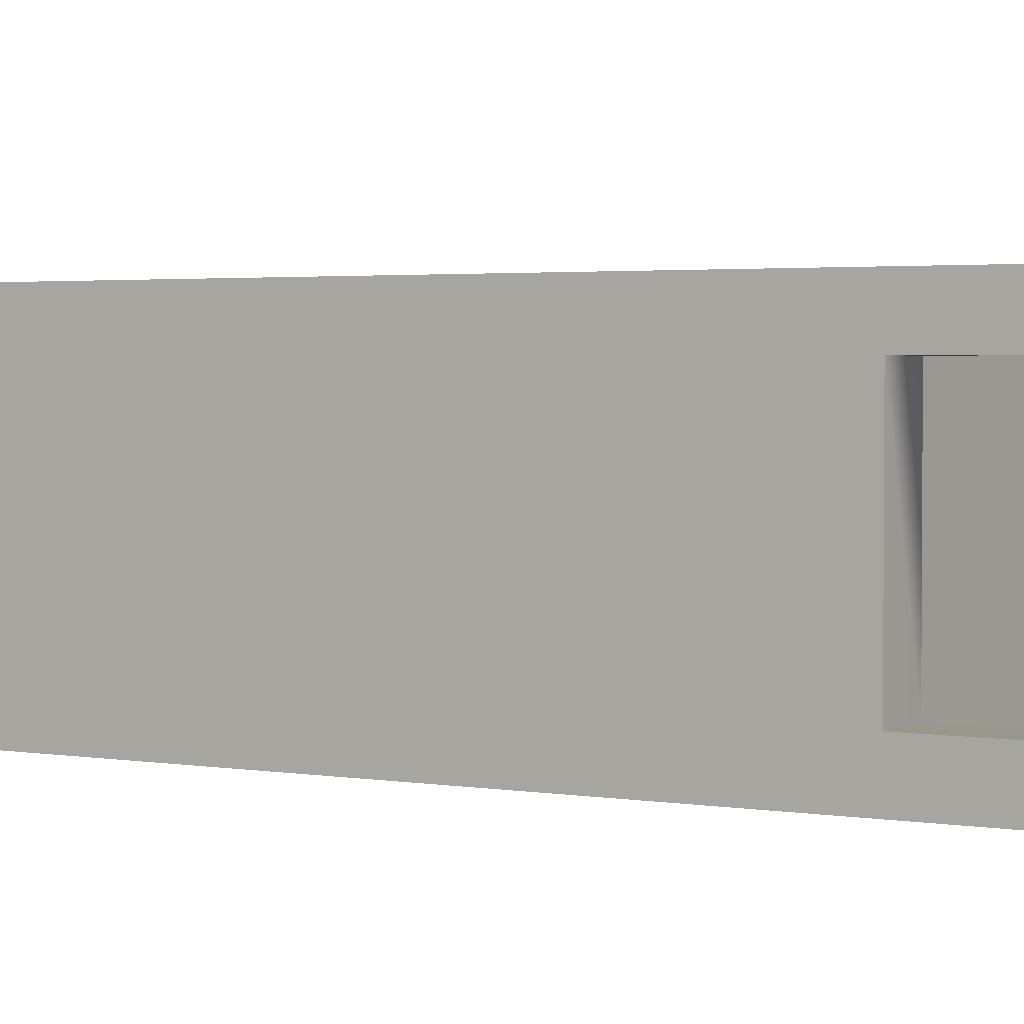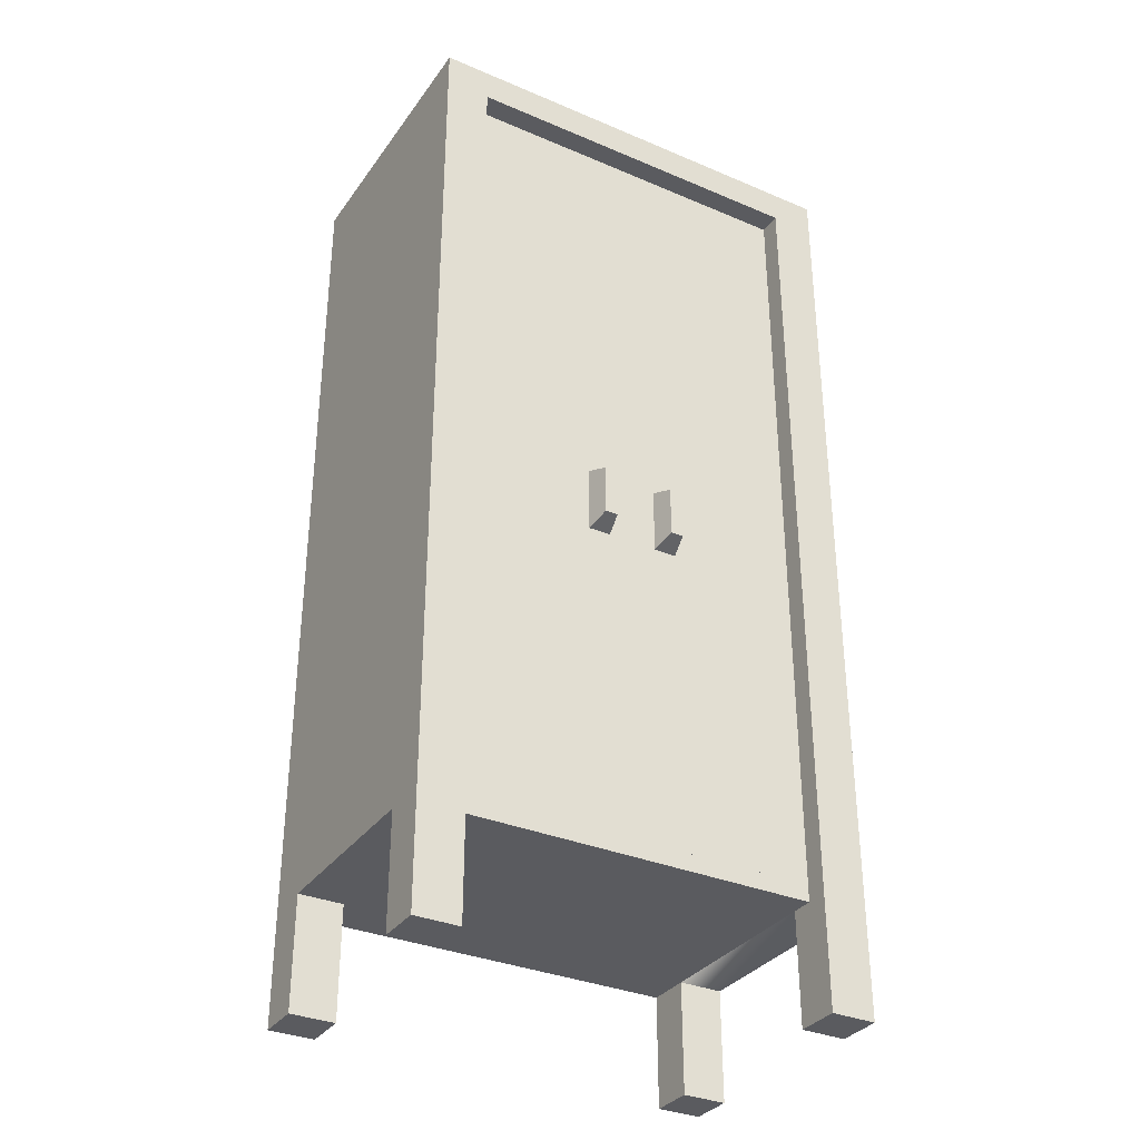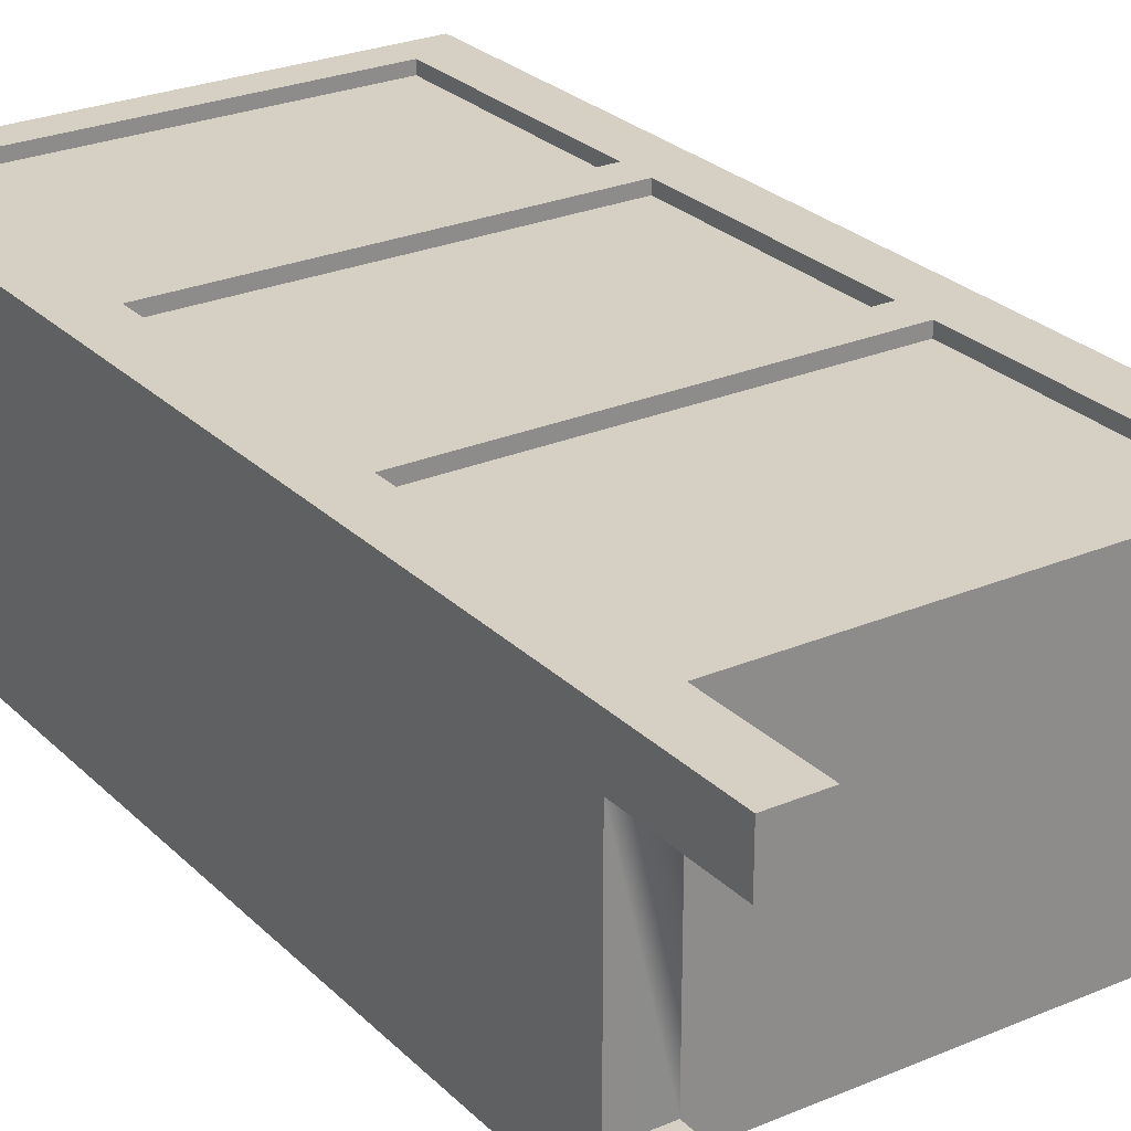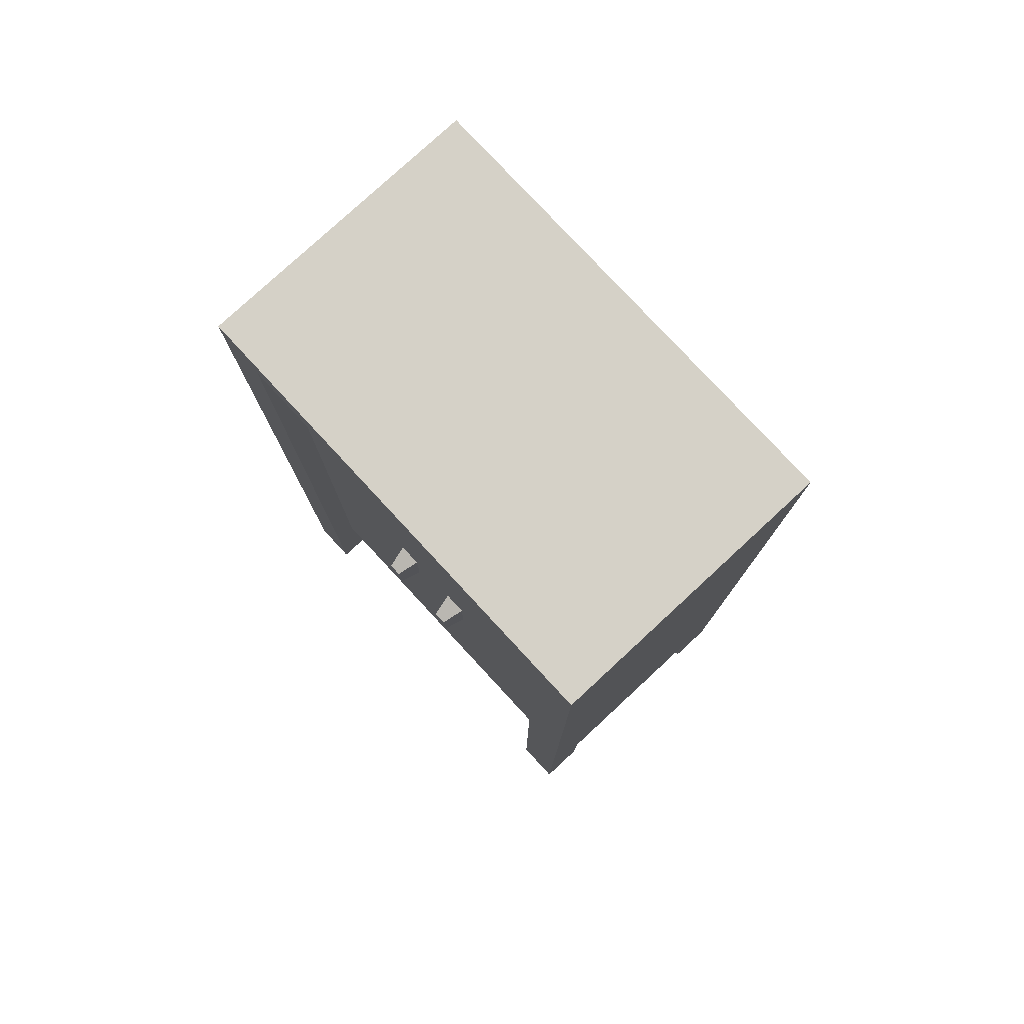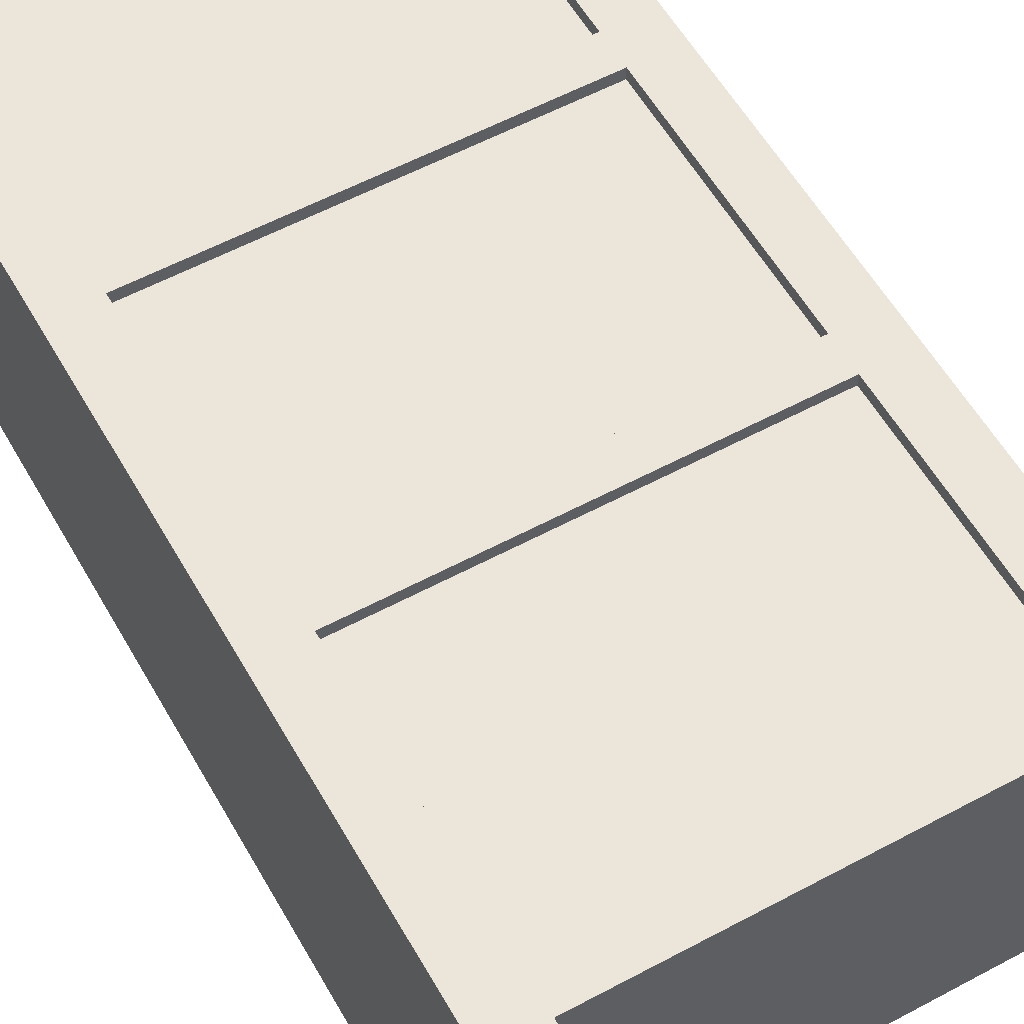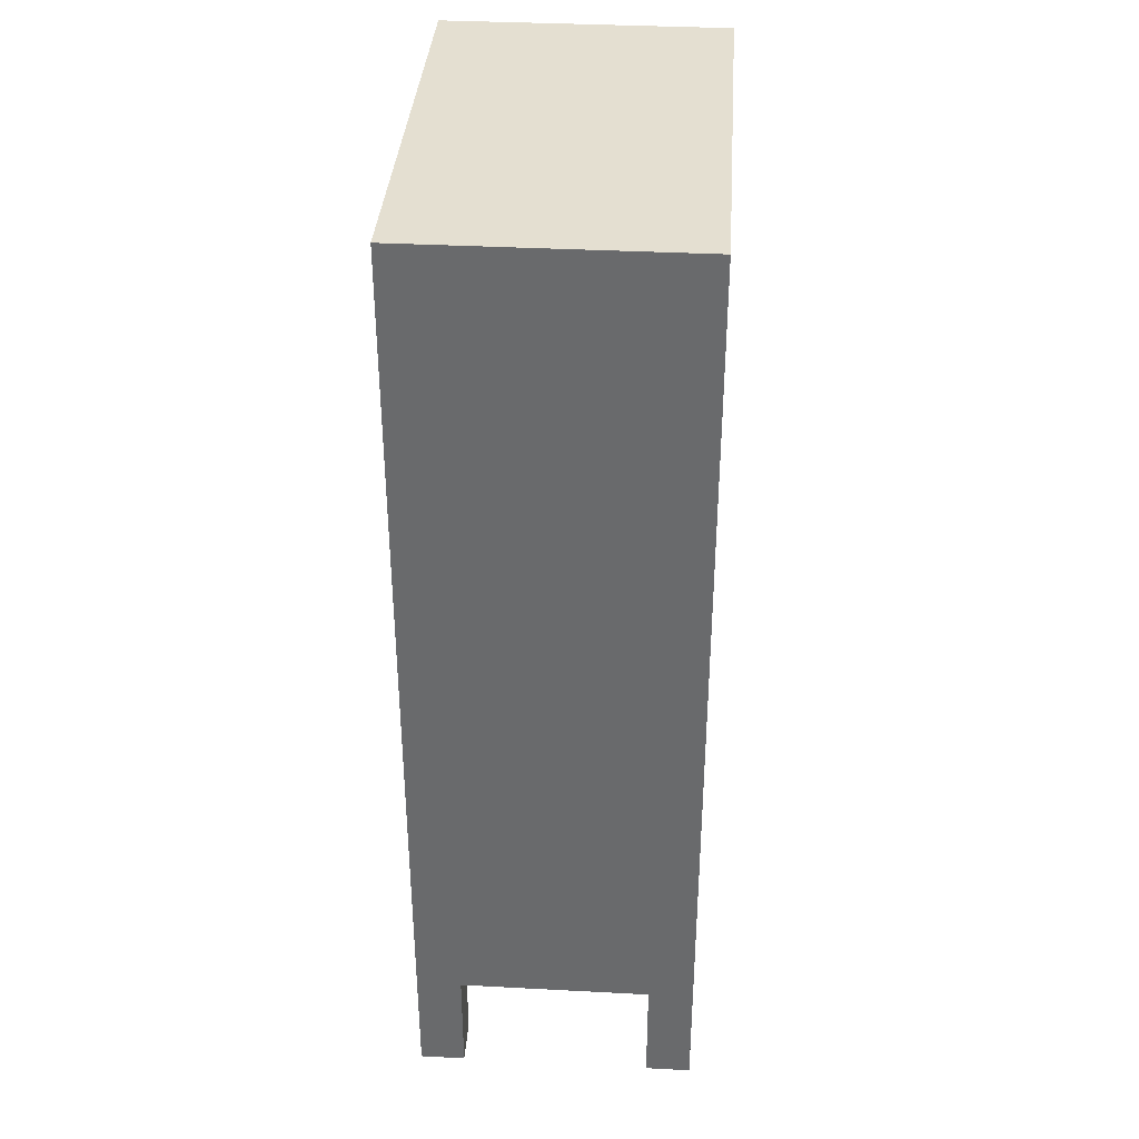
<metadata>
{"format":"obj","ext":"obj","renderer":"f3d","projection":"perspective","resolution":1024,"background":"white","views":[{"elev":2.4,"azim":-57.7,"up":"+Z"},{"elev":-33.5,"azim":149.9,"up":"+Y"},{"elev":26.2,"azim":-33.9,"up":"+Z"},{"elev":78.7,"azim":-132.8,"up":"+Y"},{"elev":56.8,"azim":-29.3,"up":"+Z"},{"elev":36.6,"azim":93.9,"up":"+Y"}]}
</metadata>
<code>
o bookcaseClosedDoors
v -0.16 6.56 0.32
v -0.16 4.88 0.32
v -0.16 4.88 1.68
v -0.16 6.56 1.68
v -0.16 2.72 0.32
v -0.16 1.04 0.32
v -0.16 1.04 1.68
v -0.16 2.72 1.68
v -2.88 2.96 1.68
v -3.04 2.96 1.68
v -3.04 4.64 1.68
v -2.88 4.64 1.68
v -2.88 1.04 1.68
v -3.04 1.04 1.68
v -3.04 2.72 1.68
v -2.88 2.72 1.68
v -3.2 -0 0.32
v -2.88 -0 0.32
v -2.88 0.8 0.32
v -3.2 0.8 0.32
v -3.04 1.04 0.32
v -2.88 1.04 0.32
v -2.88 2.72 0.32
v -3.04 2.72 0.32
v -0.32 4.88 1.68
v -0.32 6.56 1.68
v -3.04 2.96 0.32
v -2.88 2.96 0.32
v -2.88 4.64 0.32
v -3.04 4.64 0.32
v -3.04 4.88 0.32
v -2.88 4.88 0.32
v -3.04 6.56 0.32
v 0 -0 1.68
v -0.32 -0 1.68
v -0.32 0.8 1.68
v 0 0.8 1.68
v -2.88 4.88 1.68
v -3.04 4.88 1.68
v -3.04 6.56 1.68
v -2.88 6.56 1.68
v -0.32 1.04 0.32
v -0.32 2.72 0.32
v -0.32 2.96 1.84
v -2.88 2.96 1.84
v -2.88 4.64 1.84
v -0.32 4.64 1.84
v -0.32 1.04 1.84
v -2.88 1.04 1.84
v -2.88 2.72 1.84
v -0.32 2.72 1.84
v -0.16 4.64 0.32
v -0.16 2.96 0.32
v -0.16 2.96 1.68
v -0.16 4.64 1.68
v -0.32 4.88 0.32
v -0.32 2.96 0.32
v -0.32 4.64 0.32
v -0.32 1.04 1.68
v -0.32 2.72 1.68
v -0.32 2.96 1.68
v -0.32 4.64 1.68
v -2.88 -0 1.68
v -2.88 0.8 1.68
v -2.88 0.8 2
v -2.88 -0 2
v -0.32 4.88 1.84
v -2.88 4.88 1.84
v -2.88 6.56 1.84
v -0.32 6.56 1.84
v -0.32 -0 0.32
v 0 -0 0.32
v 0 0.8 0.32
v -0.32 0.8 0.32
v -0 6.8 2
v 0 6.8 0
v -3.2 6.8 0
v -3.2 6.8 2
v 0 0 0
v -0.32 0 0
v -3.2 -0 2
v -3.2 -0 1.68
v 0 -0 2
v -2.88 6.56 0
v -0.32 6.56 0
v -3.2 0.8 1.68
v -3.2 0 0
v -0.32 -0 2
v -0.32 0.8 2
v -0.32 1.04 2
v -0.32 2.72 2
v -0.32 2.96 2
v -2.88 2.72 2
v -0.32 4.64 2
v -0.32 4.88 2
v -2.88 4.64 2
v -0.32 6.56 2
v -2.88 6.56 2
v -2.88 1.04 2
v -2.88 2.96 2
v -2.88 4.88 2
v -2.88 0 0
v -2.88 0.8 0.16
v -0.32 0.8 0.16
v -2.88 0.92 0.16
v -2.88 0.92 0.32
v -0.32 0.92 0.32
v -0.32 0.92 0.16
v -2.88 1.04 1.92
v -0.32 1.04 1.92
v -0.32 2.72 1.92
v -2.88 2.72 1.92
v -2.88 4.88 1.92
v -2.88 6.56 1.92
v -0.32 6.56 1.92
v -2.88 2.96 1.92
v -0.32 2.96 1.92
v -0.32 4.64 1.92
v -2.88 4.64 1.92
v -0.32 4.88 1.92
v -1.422 3.145 0.16
v -1.6 0.92 0.16
v -1.6 6.56 0.16
v -1.422 3.613 0.16
v -1.262 3.613 0.16
v -1.262 3.145 0.16
v -0.32 6.56 0.16
v -0.32 6.56 0.32
v -1.6 0.92 0.32
v -1.6 6.56 0.32
v -1.297 3.201 0
v -1.387 3.201 0
v -1.387 3.557 0
v -1.297 3.557 0
v -1.813 3.201 0
v -1.903 3.201 0
v -1.903 3.557 0
v -1.813 3.557 0
v -1.778 3.613 0.16
v -1.778 3.145 0.16
v -1.938 3.145 0.16
v -1.938 3.613 0.16
v -2.88 6.56 0.16
v -2.88 6.56 0.32
f 1 2 3
f 3 4 1
f 5 6 7
f 7 8 5
f 9 10 11
f 11 12 9
f 13 14 15
f 15 16 13
f 17 18 19
f 19 20 17
f 21 22 23
f 23 24 21
f 3 25 26
f 26 4 3
f 27 28 29
f 29 30 27
f 31 32 144
f 144 33 31
f 34 35 36
f 36 37 34
f 38 39 40
f 40 41 38
f 42 6 5
f 5 43 42
f 44 45 46
f 46 47 44
f 48 49 50
f 50 51 48
f 52 53 54
f 54 55 52
f 56 2 1
f 1 128 56
f 57 53 52
f 52 58 57
f 7 59 60
f 60 8 7
f 54 61 62
f 62 55 54
f 21 24 15
f 15 14 21
f 60 59 48
f 48 51 60
f 31 33 40
f 40 39 31
f 13 16 50
f 50 49 13
f 62 61 44
f 44 47 62
f 63 64 65
f 65 66 63
f 67 68 69
f 69 70 67
f 27 30 11
f 11 10 27
f 71 72 73
f 73 74 71
f 75 76 77
f 77 78 75
f 79 72 71
f 71 80 79
f 63 66 81
f 81 82 63
f 79 76 75
f 75 73 79
f 75 37 73
f 75 34 37
f 75 83 34
f 79 73 72
f 38 32 31
f 31 39 38
f 32 38 68
f 32 68 67
f 32 67 25
f 56 32 25
f 56 25 3
f 3 2 56
f 144 41 40
f 40 33 144
f 41 144 84
f 69 41 84
f 69 84 85
f 69 85 128
f 69 128 26
f 26 70 69
f 26 128 1
f 1 4 26
f 86 82 81
f 81 78 86
f 20 86 78
f 20 78 77
f 17 20 77
f 77 87 17
f 88 83 75
f 75 89 88
f 75 90 89
f 90 65 89
f 75 91 90
f 75 92 91
f 92 93 91
f 75 94 92
f 75 95 94
f 95 96 94
f 75 97 95
f 75 98 97
f 65 90 99
f 65 99 78
f 99 93 78
f 98 75 78
f 65 78 81
f 81 66 65
f 93 100 78
f 93 92 100
f 100 96 78
f 96 101 78
f 96 95 101
f 101 98 78
f 62 47 46
f 46 58 62
f 46 29 58
f 46 12 29
f 12 11 29
f 11 30 29
f 62 58 52
f 52 55 62
f 102 18 17
f 17 87 102
f 34 83 88
f 88 35 34
f 102 87 77
f 77 84 102
f 77 85 84
f 85 77 76
f 85 76 79
f 79 80 85
f 60 51 50
f 50 43 60
f 50 23 43
f 50 16 23
f 16 15 23
f 15 24 23
f 60 43 5
f 5 8 60
f 36 35 88
f 88 89 36
f 19 64 86
f 86 20 19
f 64 19 103
f 65 64 103
f 65 103 104
f 65 104 74
f 65 74 36
f 36 89 65
f 36 74 73
f 73 37 36
f 102 84 144
f 144 105 102
f 144 106 105
f 144 32 106
f 32 29 106
f 29 28 106
f 28 23 106
f 23 22 106
f 102 105 103
f 103 18 102
f 103 19 18
f 9 28 27
f 27 10 9
f 28 9 45
f 28 45 44
f 28 44 61
f 57 28 61
f 57 61 54
f 54 53 57
f 13 22 21
f 21 14 13
f 22 13 49
f 22 49 48
f 22 48 59
f 42 22 59
f 42 59 7
f 7 6 42
f 63 82 86
f 86 64 63
f 43 23 28
f 28 57 43
f 58 29 32
f 32 56 58
f 107 106 22
f 22 42 107
f 104 85 80
f 80 71 104
f 71 74 104
f 85 104 108
f 108 128 85
f 107 42 128
f 42 43 128
f 43 57 128
f 57 58 128
f 58 56 128
f 9 12 46
f 46 45 9
f 26 25 67
f 67 70 26
f 38 41 69
f 69 68 38
f 109 110 111
f 111 112 109
f 111 110 90
f 90 91 111
f 111 91 93
f 93 112 111
f 113 114 98
f 98 101 113
f 115 97 98
f 98 114 115
f 116 117 118
f 118 119 116
f 113 120 115
f 115 114 113
f 115 120 95
f 95 97 115
f 95 120 113
f 113 101 95
f 118 94 96
f 96 119 118
f 116 119 96
f 96 100 116
f 109 112 93
f 93 99 109
f 92 117 116
f 116 100 92
f 118 117 92
f 92 94 118
f 90 110 109
f 109 99 90
f 104 103 105
f 105 108 104
f 107 108 105
f 105 106 107
f 121 108 122
f 122 123 121
f 123 124 121
f 123 125 124
f 108 121 126
f 126 127 108
f 126 125 127
f 125 123 127
f 108 127 128
f 128 107 108
f 129 107 128
f 128 130 129
f 123 122 129
f 129 130 123
f 108 107 129
f 129 122 108
f 128 127 123
f 123 130 128
f 122 129 106
f 106 105 122
f 122 123 130
f 130 129 122
f 130 123 143
f 143 144 130
f 106 129 130
f 130 144 106
f 143 105 106
f 106 144 143
f 122 105 143
f 143 141 122
f 143 142 141
f 143 139 142
f 122 141 140
f 140 123 122
f 140 139 123
f 139 143 123
f 131 132 133
f 133 134 131
f 133 132 121
f 121 124 133
f 124 125 134
f 134 133 124
f 131 134 125
f 125 126 131
f 131 126 121
f 121 132 131
f 135 136 137
f 137 138 135
f 135 138 139
f 139 140 135
f 135 140 141
f 141 136 135
f 137 136 141
f 141 142 137
f 142 139 138
f 138 137 142

</code>
